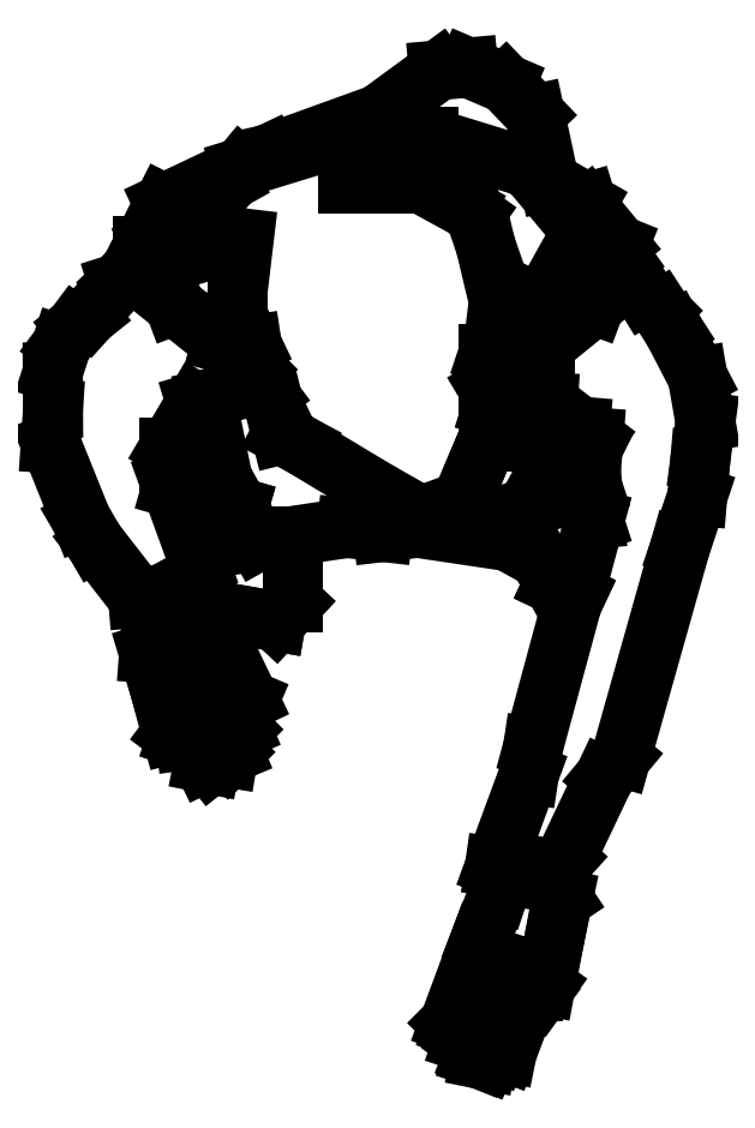
<metadata>
{"format":"dxf","ext":"dxf","renderer":"ezdxf+matplotlib","layout":"modelspace","background":"white","min_lineweight":24,"dpi":150}
</metadata>
<code>
0
SECTION
2
ENTITIES
0
LINE
8
0
10
0.1575
20
0.1119
30
0
11
0.1716
21
0.08904
31
0
0
LINE
8
0
10
0.1954
20
-0.07738
30
0
11
0.1562
21
-0.2164
31
0
0
LINE
8
0
10
-0.05996
20
-0.1144
30
0
11
-0.07141
21
-0.1267
31
0
0
LINE
8
0
10
-0.05996
20
-0.1144
30
0
11
-0.07141
21
-0.1267
31
0
0
LINE
8
0
10
-0.1533
20
-0.1249
30
0
11
-0.1565
21
-0.1107
31
0
0
LINE
8
0
10
-0.1234
20
-0.11
30
0
11
-0.1101
21
-0.1346
31
0
0
LINE
8
0
10
-0.07141
20
-0.1267
30
0
11
-0.1066
21
-0.1205
31
0
0
LINE
8
0
10
-0.07141
20
-0.1267
30
0
11
-0.1066
21
-0.1205
31
0
0
LINE
8
0
10
0.09824
20
-0.2096
30
0
11
0.139
21
-0.05889
31
0
0
LINE
8
0
10
-0.09958
20
-0.213
30
0
11
-0.1031
21
-0.2165
31
0
0
LINE
8
0
10
-0.0943
20
-0.198
30
0
11
-0.09782
21
-0.2015
31
0
0
LINE
8
0
10
-0.08902
20
-0.1786
30
0
11
-0.09166
21
-0.1848
31
0
0
LINE
8
0
10
-0.09606
20
-0.1839
30
0
11
-0.1082
21
-0.1666
31
0
0
LINE
8
0
10
-0.1031
20
-0.2006
30
0
11
-0.111
21
-0.1855
31
0
0
LINE
8
0
10
-0.09166
20
-0.1848
30
0
11
-0.09606
21
-0.1839
31
0
0
LINE
8
0
10
-0.09782
20
-0.2015
30
0
11
-0.1031
21
-0.2006
31
0
0
LINE
8
0
10
-0.1031
20
-0.2165
30
0
11
-0.1084
21
-0.2156
31
0
0
LINE
8
0
10
-0.1401
20
-0.2006
30
0
11
-0.1471
21
-0.1742
31
0
0
LINE
8
0
10
-0.1366
20
-0.2033
30
0
11
-0.1401
21
-0.2006
31
0
0
LINE
8
0
10
-0.1471
20
-0.1742
30
0
11
-0.1551
21
-0.1478
31
0
0
LINE
8
0
10
-0.119
20
-0.22
30
0
11
-0.133
21
-0.191
31
0
0
LINE
8
0
10
-0.1145
20
-0.2209
30
0
11
-0.119
21
-0.22
31
0
0
LINE
8
0
10
-0.1383
20
-0.1672
30
0
11
-0.1339
21
-0.1857
31
0
0
LINE
8
0
10
-0.1313
20
-0.2051
30
0
11
-0.1366
21
-0.2033
31
0
0
LINE
8
0
10
-0.1339
20
-0.1857
30
0
11
-0.1313
21
-0.2051
31
0
0
LINE
8
0
10
-0.1313
20
-0.169
30
0
11
-0.1101
21
-0.2174
31
0
0
LINE
8
0
10
-0.1101
20
-0.2174
30
0
11
-0.1145
21
-0.2209
31
0
0
LINE
8
0
10
-0.1216
20
-0.1601
30
0
11
-0.09958
21
-0.213
31
0
0
LINE
8
0
10
-0.1145
20
-0.1522
30
0
11
-0.0943
21
-0.198
31
0
0
LINE
8
0
10
-0.1084
20
-0.2156
30
0
11
-0.1202
21
-0.1944
31
0
0
LINE
8
0
10
-0.1101
20
-0.1346
30
0
11
-0.08902
21
-0.1786
31
0
0
LINE
8
0
10
-0.1551
20
-0.1478
30
0
11
-0.1533
21
-0.1249
31
0
0
LINE
8
0
10
0.1108
20
-0.2993
30
0
11
0.1179
21
-0.3098
31
0
0
LINE
8
0
10
0.0633
20
-0.3371
30
0
11
0.07563
21
-0.3054
31
0
0
LINE
8
0
10
0.1179
20
-0.3098
30
0
11
0.1117
21
-0.3389
31
0
0
LINE
8
0
10
0.102
20
-0.3732
30
0
11
0.09852
21
-0.3706
31
0
0
LINE
8
0
10
0.1064
20
-0.3671
30
0
11
0.102
21
-0.3732
31
0
0
LINE
8
0
10
0.09852
20
-0.3706
30
0
11
0.09852
21
-0.3538
31
0
0
LINE
8
0
10
0.09852
20
-0.3644
30
0
11
0.08091
21
-0.4111
31
0
0
LINE
8
0
10
0.07651
20
-0.4102
30
0
11
0.07299
21
-0.4084
31
0
0
LINE
8
0
10
0.08091
20
-0.4111
30
0
11
0.07651
21
-0.4102
31
0
0
LINE
8
0
10
0.07299
20
-0.4084
30
0
11
0.0906
21
-0.3547
31
0
0
LINE
8
0
10
0.06771
20
-0.4164
30
0
11
0.0633
21
-0.4155
31
0
0
LINE
8
0
10
0.0633
20
-0.4155
30
0
11
0.0589
21
-0.4137
31
0
0
LINE
8
0
10
0.0589
20
-0.4137
30
0
11
0.07827
21
-0.3538
31
0
0
LINE
8
0
10
0.05538
20
-0.4067
30
0
11
0.05186
21
-0.404
31
0
0
LINE
8
0
10
0.06066
20
-0.4067
30
0
11
0.05538
21
-0.4067
31
0
0
LINE
8
0
10
0.05186
20
-0.404
30
0
11
0.06859
21
-0.3538
31
0
0
LINE
8
0
10
0.05098
20
-0.397
30
0
11
0.04657
21
-0.3952
31
0
0
LINE
8
0
10
0.04657
20
-0.3952
30
0
11
0.04305
21
-0.3917
31
0
0
LINE
8
0
10
0.07651
20
-0.3961
30
0
11
0.06771
21
-0.4164
31
0
0
LINE
8
0
10
0.06418
20
-0.397
30
0
11
0.06066
21
-0.4067
31
0
0
LINE
8
0
10
0.06066
20
-0.3785
30
0
11
0.05098
21
-0.397
31
0
0
LINE
8
0
10
0.1117
20
-0.3389
30
0
11
0.1064
21
-0.3671
31
0
0
LINE
8
0
10
0.04305
20
-0.3917
30
0
11
0.0633
21
-0.3371
31
0
0
LINE
8
0
10
0.09576
20
-0.292
30
0
11
0.07299
21
-0.2887
31
0
0
LINE
8
0
10
0.09553
20
-0.2275
30
0
11
0.09824
21
-0.2096
31
0
0
LINE
8
0
10
0.1136
20
-0.2901
30
0
11
0.09576
21
-0.292
31
0
0
LINE
8
0
10
0.1197
20
-0.2834
30
0
11
0.1136
21
-0.2901
31
0
0
LINE
8
0
10
0.07299
20
-0.2887
30
0
11
0.09553
21
-0.2275
31
0
0
LINE
8
0
10
0.07915
20
-0.2949
30
0
11
0.08131
21
-0.2899
31
0
0
LINE
8
0
10
0.1452
20
-0.2297
30
0
11
0.1197
21
-0.2834
31
0
0
LINE
8
0
10
0.1124
20
-0.2903
30
0
11
0.1108
21
-0.2993
31
0
0
LINE
8
0
10
0.07563
20
-0.3054
30
0
11
0.07915
21
-0.2949
31
0
0
LINE
8
0
10
0.1562
20
-0.2164
30
0
11
0.1452
21
-0.2297
31
0
0
LINE
8
0
10
-0.0943
20
0.1727
30
0
11
-0.02826
21
0.1929
31
0
0
LINE
8
0
10
-0.08373
20
0.03267
30
0
11
-0.07648
21
0.02299
31
0
0
LINE
8
0
10
-0.0009703
20
-0.06154
30
0
11
-0.08373
21
-0.07386
31
0
0
LINE
8
0
10
-0.07669
20
0.1815
30
0
11
-0.1454
21
0.1489
31
0
0
LINE
8
0
10
-0.08726
20
0.05557
30
0
11
-0.09694
21
0.07582
31
0
0
LINE
8
0
10
-0.1383
20
0.08198
30
0
11
-0.1075
21
0.05736
31
0
0
LINE
8
0
10
-0.2128
20
0.05555
30
0
11
-0.2039
21
0.06761
31
0
0
LINE
8
0
10
-0.1911
20
-0.07411
30
0
11
-0.1998
21
-0.05924
31
0
0
LINE
8
0
10
-0.1998
20
-0.05924
30
0
11
-0.2199
21
-0.009216
31
0
0
LINE
8
0
10
-0.2184
20
0.0133
30
0
11
-0.2199
21
-0.009216
31
0
0
LINE
8
0
10
-0.2186
20
0.03768
30
0
11
-0.2184
21
0.01418
31
0
0
LINE
8
0
10
-0.2186
20
0.03768
30
0
11
-0.2128
21
0.05555
31
0
0
LINE
8
0
10
-0.1242
20
0.01771
30
0
11
-0.1418
21
-0.01223
31
0
0
LINE
8
0
10
-0.1005
20
0.05557
30
0
11
-0.1075
21
0.05736
31
0
0
LINE
8
0
10
-0.08373
20
-0.07386
30
0
11
-0.1066
21
-0.03248
31
0
0
LINE
8
0
10
-0.09615
20
-0.05142
30
0
11
-0.1156
21
-0.04575
31
0
0
LINE
8
0
10
-0.08726
20
0.05557
30
0
11
-0.08373
21
0.03267
31
0
0
LINE
8
0
10
-0.1005
20
0.05557
30
0
11
-0.0848
21
0.03963
31
0
0
LINE
8
0
10
-0.1418
20
-0.03336
30
0
11
-0.1215
21
-0.08943
31
0
0
LINE
8
0
10
-0.1624
20
-0.1112
30
0
11
-0.1911
21
-0.07411
31
0
0
LINE
8
0
10
-0.1418
20
-0.01223
30
0
11
-0.1418
21
-0.03336
31
0
0
LINE
8
0
10
-0.1066
20
-0.03248
30
0
11
-0.1172
21
0.01947
31
0
0
LINE
8
0
10
-0.09615
20
-0.05142
30
0
11
-0.1401
21
-0.03864
31
0
0
LINE
8
0
10
-0.1066
20
0.02299
30
0
11
-0.1242
21
0.01771
31
0
0
LINE
8
0
10
-0.1251
20
-0.1064
30
0
11
-0.1234
21
-0.11
31
0
0
LINE
8
0
10
-0.1066
20
-0.1205
30
0
11
-0.119
21
-0.1091
31
0
0
LINE
8
0
10
-0.1066
20
-0.1205
30
0
11
-0.119
21
-0.1091
31
0
0
LINE
8
0
10
-0.1215
20
-0.08943
30
0
11
-0.1366
21
-0.1091
31
0
0
LINE
8
0
10
-0.1366
20
-0.1091
30
0
11
-0.1624
21
-0.1112
31
0
0
LINE
8
0
10
-0.129
20
-0.09926
30
0
11
-0.1251
21
-0.1064
31
0
0
LINE
8
0
10
-0.119
20
-0.1091
30
0
11
-0.1156
21
-0.04575
31
0
0
LINE
8
0
10
-0.119
20
-0.1091
30
0
11
-0.1156
21
-0.04575
31
0
0
LINE
8
0
10
-0.2039
20
0.06761
30
0
11
-0.1947
21
0.07494
31
0
0
LINE
8
0
10
-0.1595
20
0.1119
30
0
11
-0.1595
21
0.1207
31
0
0
LINE
8
0
10
-0.09694
20
0.08902
30
0
11
-0.09254
21
0.126
31
0
0
LINE
8
0
10
-0.1595
20
0.1207
30
0
11
-0.1454
21
0.1489
31
0
0
LINE
8
0
10
-0.1339
20
0.1463
30
0
11
-0.1542
21
0.1216
31
0
0
LINE
8
0
10
-0.141
20
0.08902
30
0
11
-0.1542
21
0.1216
31
0
0
LINE
8
0
10
-0.1251
20
0.1154
30
0
11
-0.1295
21
0.1304
31
0
0
LINE
8
0
10
-0.1022
20
0.1639
30
0
11
-0.1339
21
0.1463
31
0
0
LINE
8
0
10
-0.1295
20
0.1304
30
0
11
-0.0943
21
0.1727
31
0
0
LINE
8
0
10
-0.1947
20
0.07494
30
0
11
-0.1754
21
0.09644
31
0
0
LINE
8
0
10
-0.09694
20
0.07582
30
0
11
-0.09694
21
0.08902
31
0
0
LINE
8
0
10
-0.1754
20
0.09644
30
0
11
-0.1595
21
0.1119
31
0
0
LINE
8
0
10
-0.1754
20
0.09644
30
0
11
-0.1476
21
0.1053
31
0
0
LINE
8
0
10
-0.1383
20
0.08198
30
0
11
-0.141
21
0.08902
31
0
0
LINE
8
0
10
0.07299
20
0.06261
30
0
11
0.06859
21
0.0494
31
0
0
LINE
8
0
10
0.09324
20
0.07582
30
0
11
0.07676
21
0.04213
31
0
0
LINE
8
0
10
0.139
20
0.08198
30
0
11
0.1064
21
0.05557
31
0
0
LINE
8
0
10
0.08443
20
0.08902
30
0
11
0.07739
21
0.0494
31
0
0
LINE
8
0
10
0.05098
20
-0.04745
30
0
11
0.02456
21
-0.05713
31
0
0
LINE
8
0
10
0.08179
20
-0.07386
30
0
11
-0.0009703
21
-0.06154
31
0
0
LINE
8
0
10
-0.0009703
20
-0.0677
30
0
11
-0.02474
21
-0.06506
31
0
0
LINE
8
0
10
-0.003612
20
-0.04128
30
0
11
-0.05468
21
-0.01047
31
0
0
LINE
8
0
10
-0.07648
20
0.02299
30
0
11
-0.07229
21
0.01418
31
0
0
LINE
8
0
10
-0.06789
20
-0.003425
30
0
11
-0.07229
21
0.01418
31
0
0
LINE
8
0
10
-0.05468
20
-0.01047
30
0
11
-0.06789
21
-0.003425
31
0
0
LINE
8
0
10
0.02104
20
-0.06506
30
0
11
-0.0009703
21
-0.0677
31
0
0
LINE
8
0
10
0.02456
20
-0.05713
30
0
11
-0.003612
21
-0.04128
31
0
0
LINE
8
0
10
-0.05996
20
-0.07034
30
0
11
-0.05996
21
-0.1144
31
0
0
LINE
8
0
10
-0.05996
20
-0.07034
30
0
11
-0.05996
21
-0.1144
31
0
0
LINE
8
0
10
0.1285
20
-0.008707
30
0
11
0.1373
21
-0.01311
31
0
0
LINE
8
0
10
0.1293
20
0.001858
30
0
11
0.1285
21
-0.008707
31
0
0
LINE
8
0
10
0.1364
20
-0.0272
30
0
11
0.1381
21
-0.005185
31
0
0
LINE
8
0
10
0.1364
20
-0.0272
30
0
11
0.1364
21
-0.0272
31
0
0
LINE
8
0
10
0.139
20
-0.05889
30
0
11
0.1364
21
-0.0272
31
0
0
LINE
8
0
10
0.1364
20
-0.0272
30
0
11
0.1364
21
-0.0272
31
0
0
LINE
8
0
10
0.1064
20
0.05557
30
0
11
0.08532
21
0.05557
31
0
0
LINE
8
0
10
0.08179
20
0.03267
30
0
11
0.07563
21
0.02827
31
0
0
LINE
8
0
10
0.108
20
0.01807
30
0
11
0.1047
21
-0.03248
31
0
0
LINE
8
0
10
0.1047
20
-0.03248
30
0
11
0.08179
21
-0.07386
31
0
0
LINE
8
0
10
0.1223
20
-0.01487
30
0
11
0.1073
21
-0.02103
31
0
0
LINE
8
0
10
0.1223
20
-0.01487
30
0
11
0.1073
21
-0.02103
31
0
0
LINE
8
0
10
0.108
20
0.01807
30
0
11
0.1012
21
0.02915
31
0
0
LINE
8
0
10
0.06418
20
-0.01663
30
0
11
0.05098
21
-0.04745
31
0
0
LINE
8
0
10
0.07123
20
0.01418
30
0
11
0.06859
21
-0.006066
31
0
0
LINE
8
0
10
0.07563
20
0.02827
30
0
11
0.07123
21
0.01418
31
0
0
LINE
8
0
10
0.06859
20
-0.006066
30
0
11
0.06418
21
-0.01663
31
0
0
LINE
8
0
10
0.07123
20
0.02299
30
0
11
0.07123
21
0.01418
31
0
0
LINE
8
0
10
0.06859
20
0.02739
30
0
11
0.07123
21
0.02299
31
0
0
LINE
8
0
10
0.1117
20
-0.102
30
0
11
0.08901
21
-0.06081
31
0
0
LINE
8
0
10
0.08532
20
0.05557
30
0
11
0.08179
21
0.03267
31
0
0
LINE
8
0
10
0.07739
20
0.0494
30
0
11
0.07563
21
0.02827
31
0
0
LINE
8
0
10
0.06859
20
0.0494
30
0
11
0.06859
21
0.02739
31
0
0
LINE
8
0
10
0.1373
20
-0.03776
30
0
11
0.09396
21
-0.05186
31
0
0
LINE
8
0
10
0.1285
20
-0.008707
30
0
11
0.1223
21
-0.01487
31
0
0
LINE
8
0
10
0.1381
20
-0.005185
30
0
11
0.108
21
0.01807
31
0
0
LINE
8
0
10
0.1316
20
-0.03962
30
0
11
0.1385
21
-0.06096
31
0
0
LINE
8
0
10
0.1256
20
-0.1086
30
0
11
0.1117
21
-0.102
31
0
0
LINE
8
0
10
0.1267
20
-0.1091
30
0
11
0.1117
21
-0.102
31
0
0
LINE
8
0
10
0.03601
20
0.2369
30
0
11
0.05538
21
0.2387
31
0
0
LINE
8
0
10
0.02456
20
0.1621
30
0
11
0.05362
21
0.1463
31
0
0
LINE
8
0
10
0.02897
20
0.1929
30
0
11
0.095
21
0.1727
31
0
0
LINE
8
0
10
-0.07669
20
0.1815
30
0
11
-0.003612
21
0.2079
31
0
0
LINE
8
0
10
-0.03091
20
0.192
30
0
11
-0.07669
21
0.1815
31
0
0
LINE
8
0
10
-0.02386
20
0.1621
30
0
11
0.02456
21
0.1621
31
0
0
LINE
8
0
10
-0.02826
20
0.1929
30
0
11
0.02897
21
0.1929
31
0
0
LINE
8
0
10
-0.003612
20
0.2079
30
0
11
0.03601
21
0.2369
31
0
0
LINE
8
0
10
0.1549
20
0.1216
30
0
11
0.1417
21
0.08902
31
0
0
LINE
8
0
10
0.1346
20
0.1463
30
0
11
0.1549
21
0.1216
31
0
0
LINE
8
0
10
0.1337
20
0.1493
30
0
11
0.1346
21
0.1463
31
0
0
LINE
8
0
10
0.08003
20
0.2281
30
0
11
0.0994
21
0.2079
31
0
0
LINE
8
0
10
0.05362
20
0.1463
30
0
11
0.05978
21
0.1419
31
0
0
LINE
8
0
10
0.05978
20
0.1419
30
0
11
0.06683
21
0.1216
31
0
0
LINE
8
0
10
0.1089
20
0.1636
30
0
11
0.0994
21
0.2079
31
0
0
LINE
8
0
10
0.1302
20
0.1304
30
0
11
0.117
21
0.1066
31
0
0
LINE
8
0
10
0.095
20
0.1727
30
0
11
0.1302
21
0.1304
31
0
0
LINE
8
0
10
0.09764
20
0.17
30
0
11
0.1337
21
0.1493
31
0
0
LINE
8
0
10
0.05538
20
0.2387
30
0
11
0.08003
21
0.2281
31
0
0
LINE
8
0
10
0.09764
20
0.08462
30
0
11
0.09324
21
0.07582
31
0
0
LINE
8
0
10
0.07563
20
0.08462
30
0
11
0.07299
21
0.06261
31
0
0
LINE
8
0
10
0.1417
20
0.08902
30
0
11
0.139
21
0.08198
31
0
0
LINE
8
0
10
0.06683
20
0.1216
30
0
11
0.07563
21
0.08462
31
0
0
LINE
8
0
10
0.1531
20
0.1181
30
0
11
0.1575
21
0.1119
31
0
0
LINE
8
0
10
0.1909
20
0.06521
30
0
11
0.2068
21
0.03444
31
0
0
LINE
8
0
10
0.2068
20
0.03444
30
0
11
0.2119
21
0.004892
31
0
0
LINE
8
0
10
0.2119
20
0.004892
30
0
11
0.2086
21
-0.02015
31
0
0
LINE
8
0
10
0.2066
20
-0.04405
30
0
11
0.2086
21
-0.02015
31
0
0
LINE
8
0
10
0.2066
20
-0.04405
30
0
11
0.1954
21
-0.07738
31
0
0
LINE
8
0
10
0.1716
20
0.08904
30
0
11
0.1824
21
0.07828
31
0
0
LINE
8
0
10
0.1824
20
0.07828
30
0
11
0.1909
21
0.06521
31
0
0
ENDSEC
0
EOF

</code>
